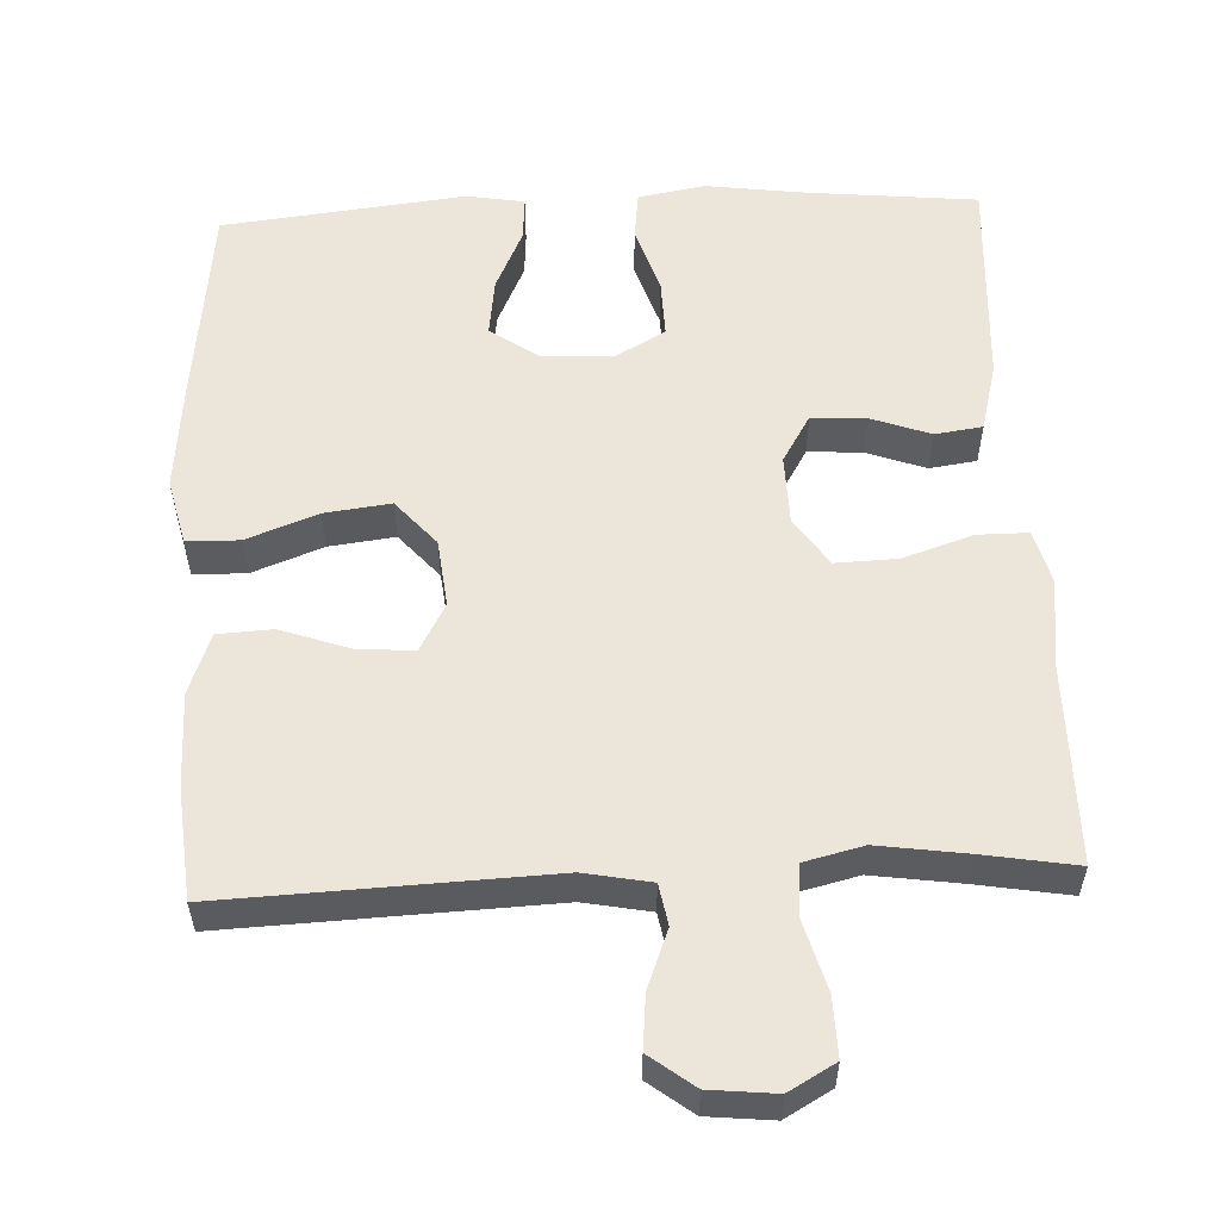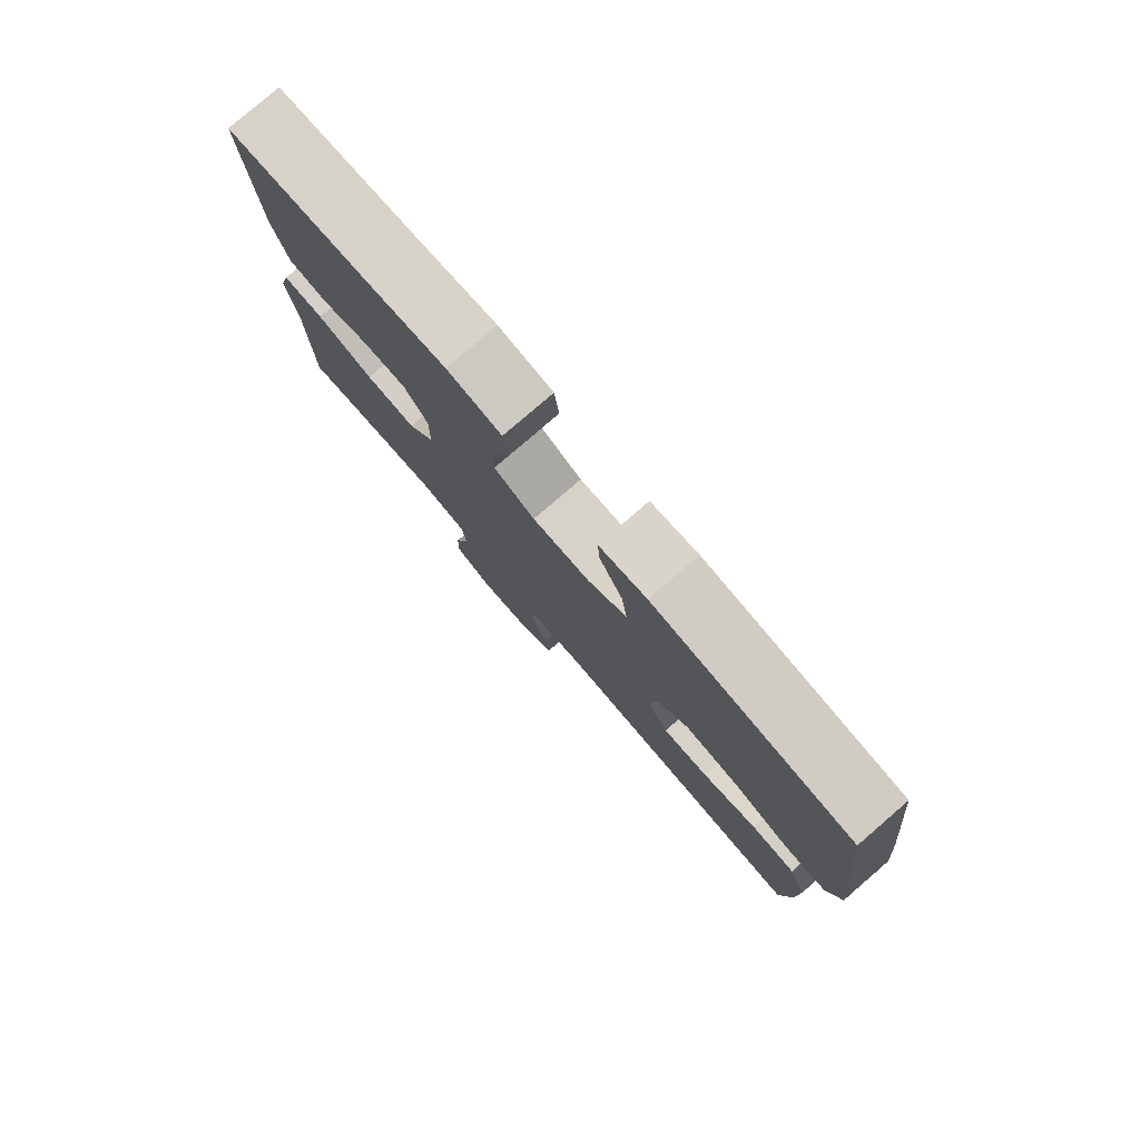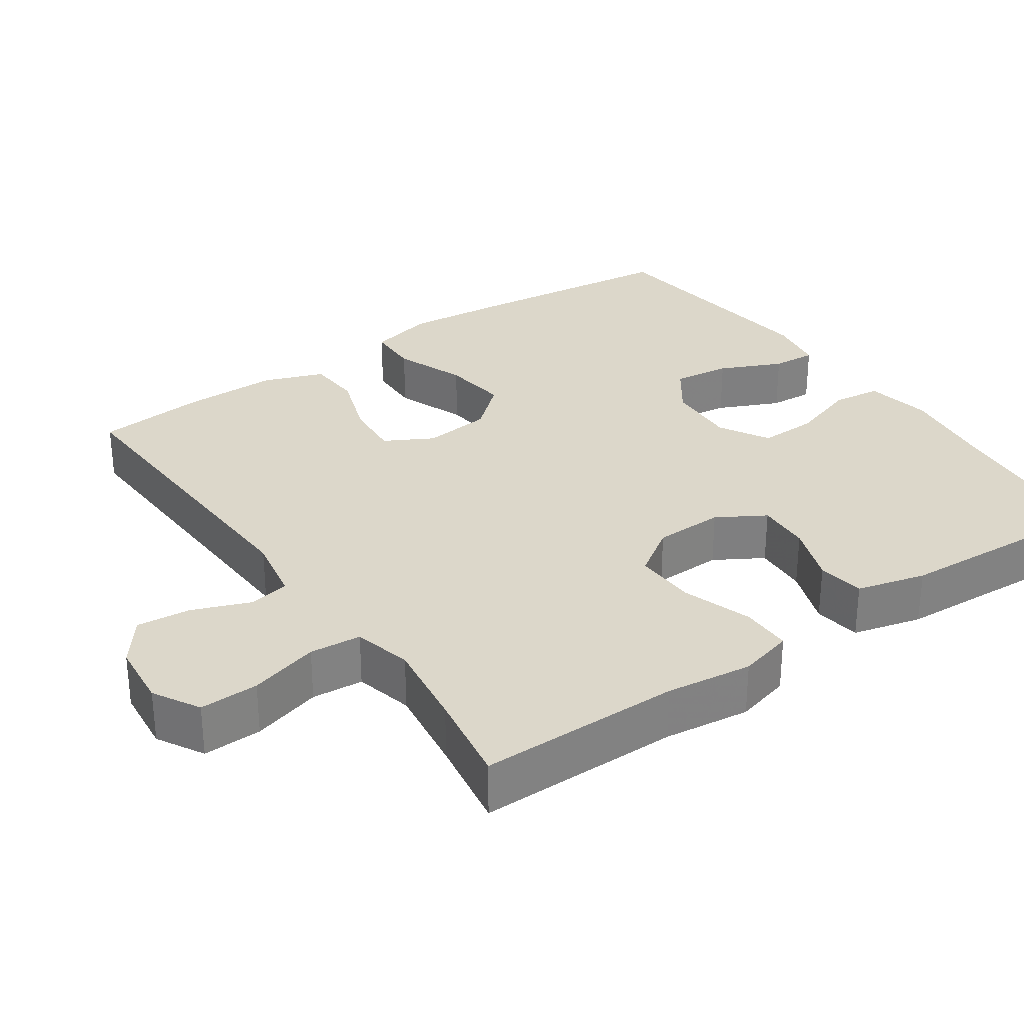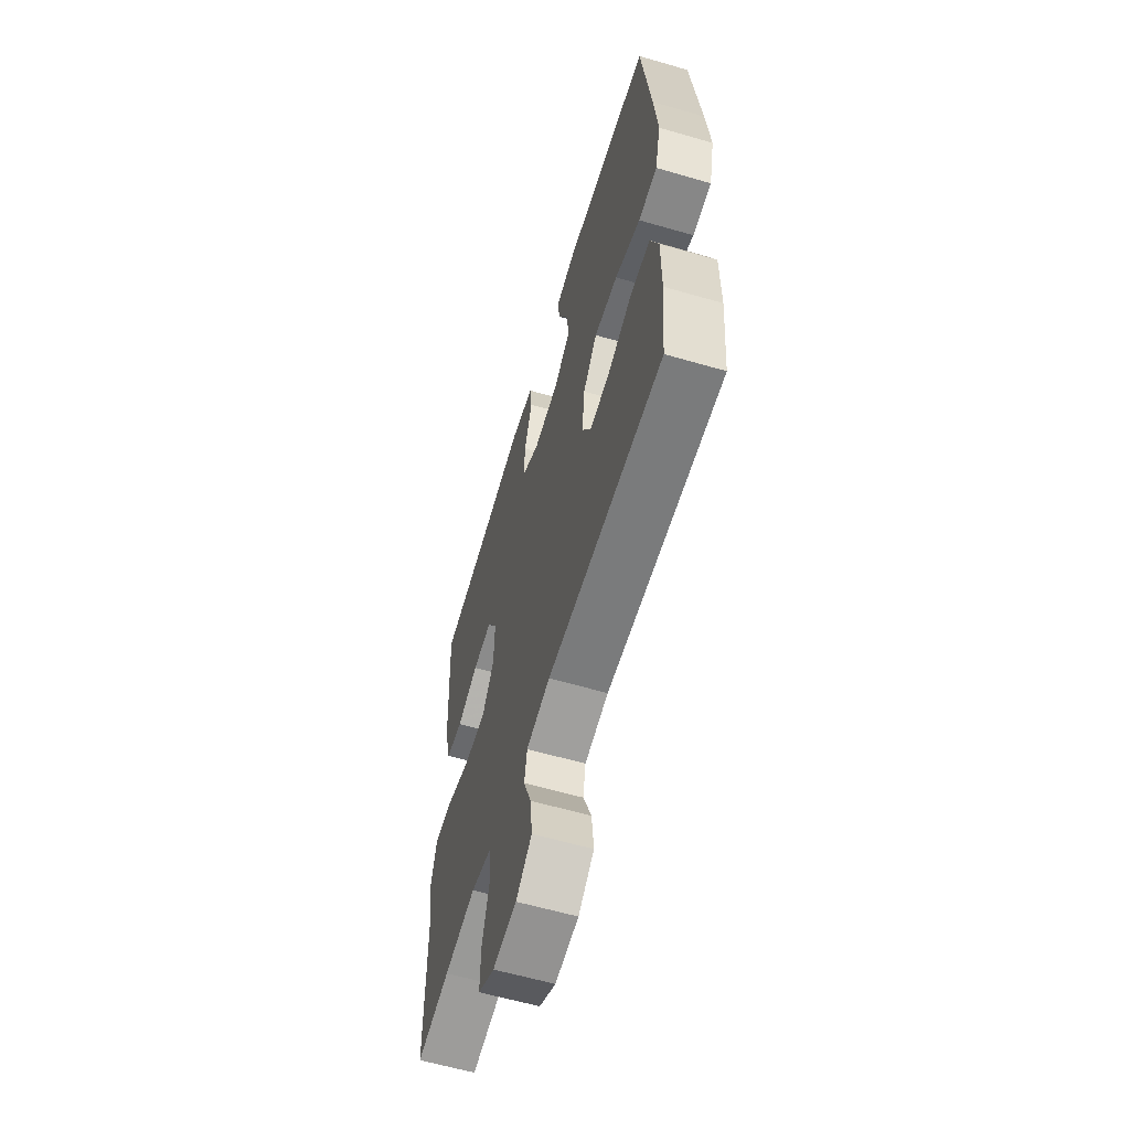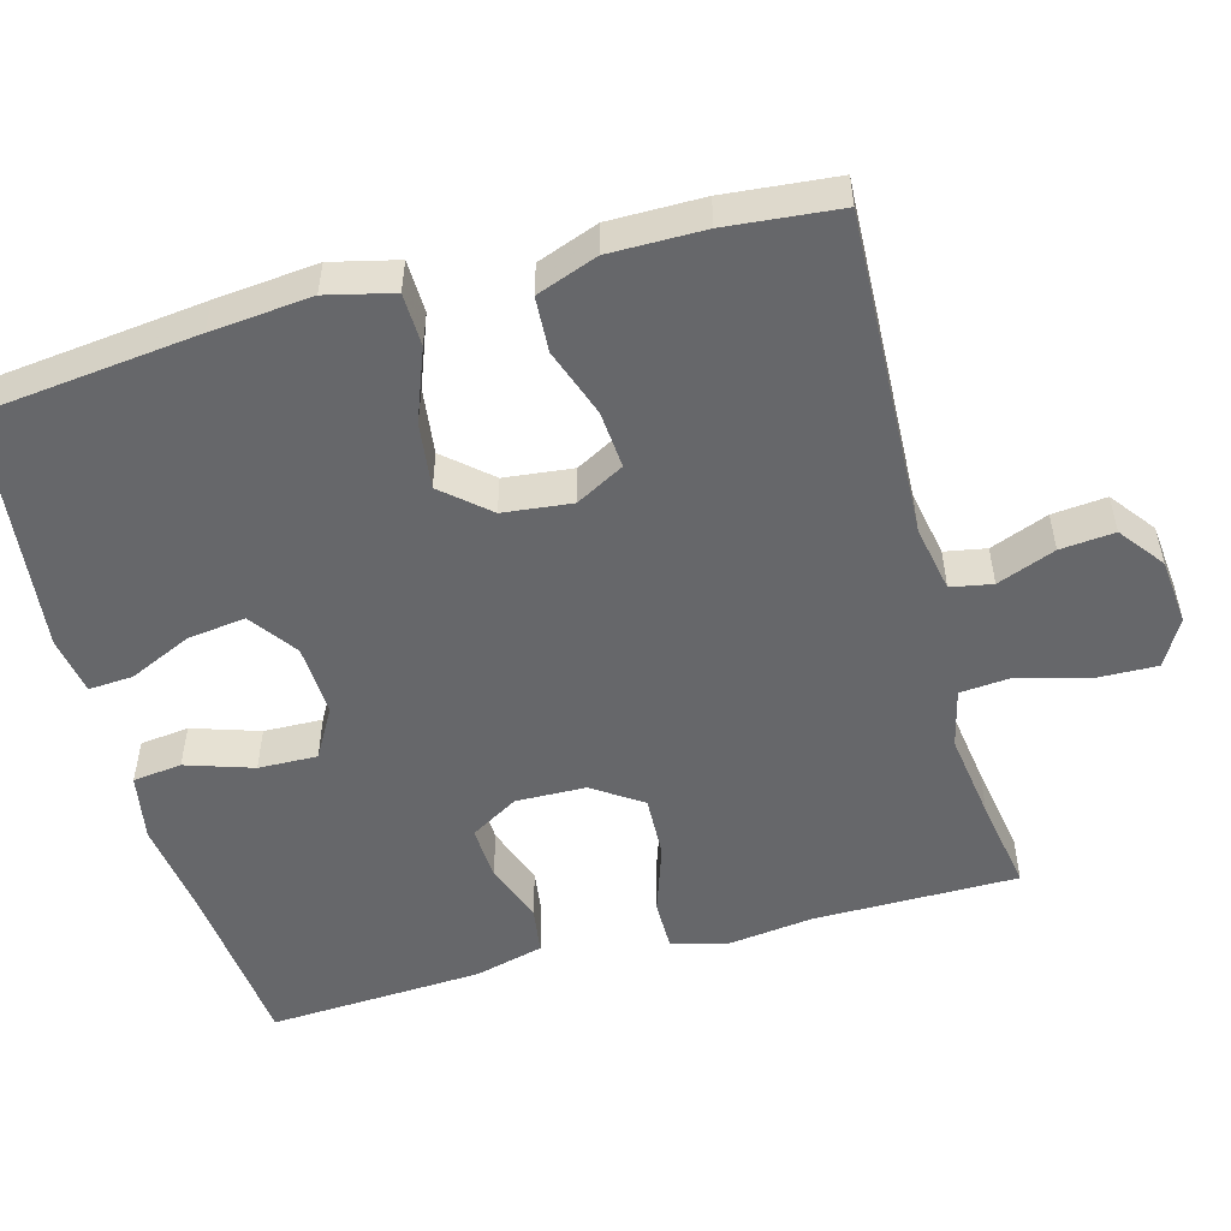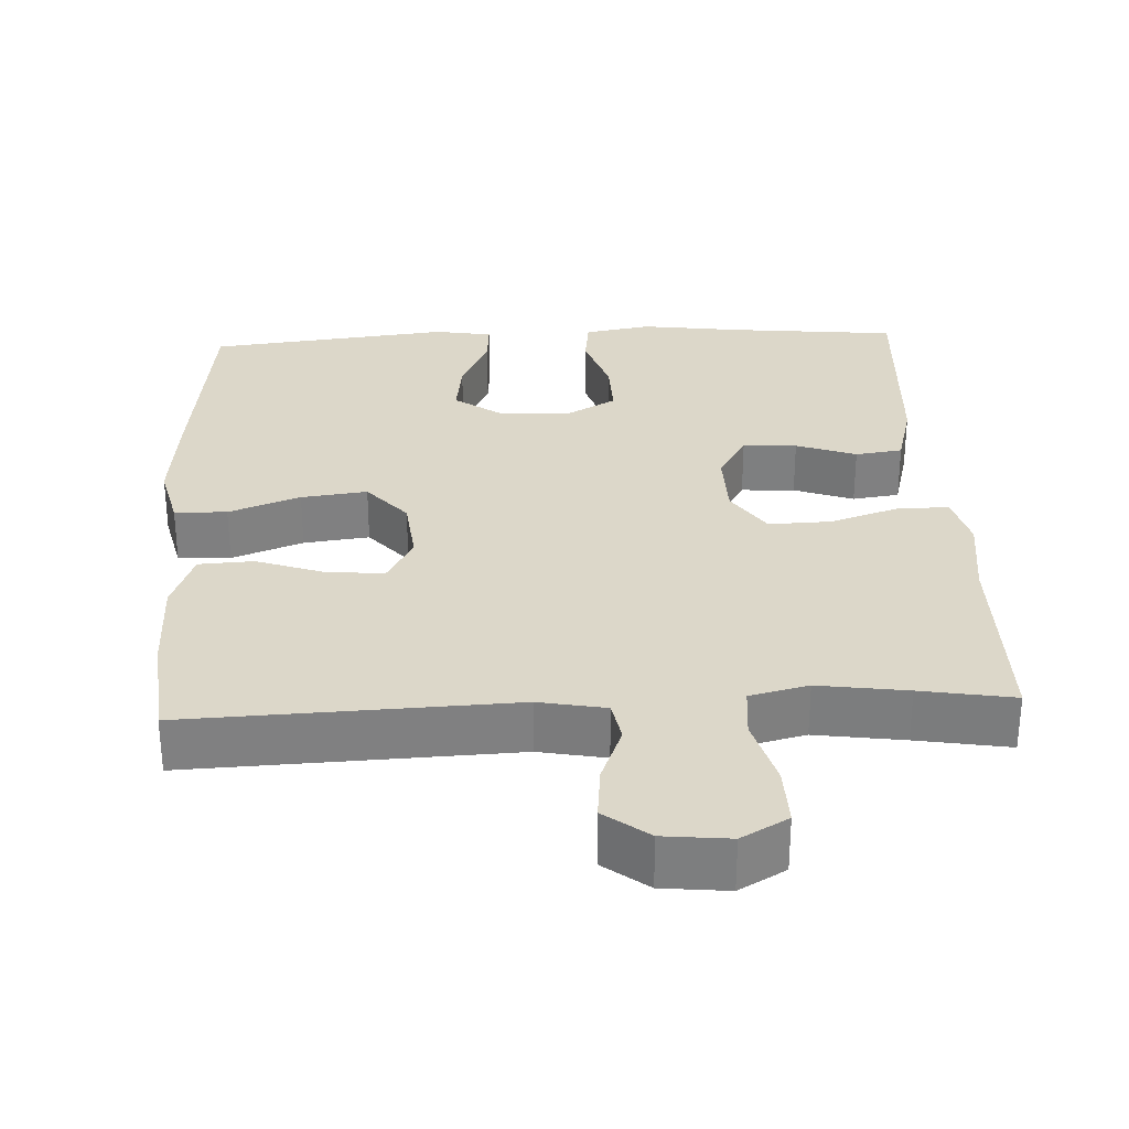
<metadata>
{"format":"obj","ext":"obj","renderer":"f3d","projection":"perspective","resolution":1024,"background":"white","views":[{"elev":55.9,"azim":177.4,"up":"+Y"},{"elev":79.9,"azim":49.3,"up":"+Z"},{"elev":30.6,"azim":-124.8,"up":"+Y"},{"elev":-60.7,"azim":73.5,"up":"+Z"},{"elev":-52.2,"azim":105.2,"up":"+Y"},{"elev":30.3,"azim":177.3,"up":"+Y"}]}
</metadata>
<code>
v -0.5 0.07 0.5
v -0.273 0.07 0.523
v -0.14 0.07 0.541
v -0.051 0.07 0.525
v -0.043 0.07 0.46
v -0.072 0.07 0.371
v -0.074 0.07 0.293
v -0.007 0.07 0.255
v 0.088 0.07 0.26
v 0.151 0.07 0.305
v 0.141 0.07 0.382
v 0.103 0.07 0.465
v 0.099 0.07 0.524
v 0.176 0.07 0.537
v 0.5 0.07 0.5
v 0.533 0.07 0.214
v 0.546 0.07 0.08
v 0.525 0.07 -0.008
v 0.455 0.07 -0.01
v 0.36 0.07 0.026
v 0.272 0.07 0.037
v 0.219 0.07 -0.024
v 0.209 0.07 -0.115
v 0.244 0.07 -0.179
v 0.32 0.07 -0.173
v 0.411 0.07 -0.141
v 0.484 0.07 -0.145
v 0.514 0.07 -0.226
v 0.514 0.07 -0.351
v 0.5 0.07 -0.5
v 0.069 0.07 -0.482
v -0.02 0.07 -0.499
v -0.03 0.07 -0.554
v 0 0.07 -0.631
v 0.007 0.07 -0.703
v -0.052 0.07 -0.748
v -0.14 0.07 -0.757
v -0.202 0.07 -0.722
v -0.2 0.07 -0.643
v -0.174 0.07 -0.55
v -0.18 0.07 -0.481
v -0.258 0.07 -0.462
v -0.376 0.07 -0.479
v -0.5 0.07 -0.5
v -0.501 0.07 -0.23
v -0.516 0.07 -0.115
v -0.497 0.07 -0.042
v -0.429 0.07 -0.042
v -0.336 0.07 -0.073
v -0.253 0.07 -0.076
v -0.209 0.07 -0.011
v -0.207 0.07 0.082
v -0.245 0.07 0.146
v -0.317 0.07 0.142
v -0.397 0.07 0.113
v -0.46 0.07 0.122
v -0.484 0.07 0.214
v -0.5 0 0.5
v -0.273 0 0.523
v -0.14 0 0.541
v -0.051 0 0.525
v -0.043 0 0.46
v -0.072 0 0.371
v -0.074 0 0.293
v -0.007 0 0.255
v 0.088 0 0.26
v 0.151 0 0.305
v 0.141 0 0.382
v 0.103 0 0.465
v 0.099 0 0.524
v 0.176 0 0.537
v 0.5 0 0.5
v 0.533 0 0.214
v 0.546 0 0.08
v 0.525 0 -0.008
v 0.455 0 -0.01
v 0.36 0 0.026
v 0.272 0 0.037
v 0.219 0 -0.024
v 0.209 0 -0.115
v 0.244 0 -0.179
v 0.32 0 -0.173
v 0.411 0 -0.141
v 0.484 0 -0.145
v 0.514 0 -0.226
v 0.514 0 -0.351
v 0.5 0 -0.5
v 0.069 0 -0.482
v -0.02 0 -0.499
v -0.03 0 -0.554
v 0 0 -0.631
v 0.007 0 -0.703
v -0.052 0 -0.748
v -0.14 0 -0.757
v -0.202 0 -0.722
v -0.2 0 -0.643
v -0.174 0 -0.55
v -0.18 0 -0.481
v -0.258 0 -0.462
v -0.376 0 -0.479
v -0.5 0 -0.5
v -0.501 0 -0.23
v -0.516 0 -0.115
v -0.497 0 -0.042
v -0.429 0 -0.042
v -0.336 0 -0.073
v -0.253 0 -0.076
v -0.209 0 -0.011
v -0.207 0 0.082
v -0.245 0 0.146
v -0.317 0 0.142
v -0.397 0 0.113
v -0.46 0 0.122
v -0.484 0 0.214
f 54 55 56 57
f 53 54 57 1
f 46 47 48 49
f 45 46 49 50
f 43 44 45 50
f 42 43 50 51
f 37 38 39 40
f 37 40 41
f 36 37 41
f 33 34 35 36
f 33 36 41
f 32 33 41
f 31 32 41 42
f 25 26 27 28
f 24 25 28 29
f 17 18 19 20
f 17 20 21
f 16 17 21
f 15 16 21
f 14 15 21 22
f 11 12 13 14
f 10 11 14 22
f 3 4 5 6
f 2 3 6 7
f 53 1 2 7
f 52 53 7 8
f 51 52 8 9
f 24 29 30 31
f 23 24 31 42
f 22 23 42 51
f 9 10 22 51
f 114 113 112 111
f 58 114 111 110
f 106 105 104 103
f 107 106 103 102
f 107 102 101 100
f 108 107 100 99
f 97 96 95 94
f 98 97 94
f 98 94 93
f 93 92 91 90
f 98 93 90
f 98 90 89
f 99 98 89 88
f 85 84 83 82
f 86 85 82 81
f 77 76 75 74
f 78 77 74
f 78 74 73
f 78 73 72
f 79 78 72 71
f 71 70 69 68
f 79 71 68 67
f 63 62 61 60
f 64 63 60 59
f 64 59 58 110
f 65 64 110 109
f 66 65 109 108
f 88 87 86 81
f 99 88 81 80
f 108 99 80 79
f 108 79 67 66
f 1 58 59 2
f 2 59 60 3
f 3 60 61 4
f 4 61 62 5
f 5 62 63 6
f 6 63 64 7
f 7 64 65 8
f 8 65 66 9
f 9 66 67 10
f 10 67 68 11
f 11 68 69 12
f 12 69 70 13
f 13 70 71 14
f 14 71 72 15
f 15 72 73 16
f 16 73 74 17
f 17 74 75 18
f 18 75 76 19
f 19 76 77 20
f 20 77 78 21
f 21 78 79 22
f 22 79 80 23
f 23 80 81 24
f 24 81 82 25
f 25 82 83 26
f 26 83 84 27
f 27 84 85 28
f 28 85 86 29
f 29 86 87 30
f 30 87 88 31
f 31 88 89 32
f 32 89 90 33
f 33 90 91 34
f 34 91 92 35
f 35 92 93 36
f 36 93 94 37
f 37 94 95 38
f 38 95 96 39
f 39 96 97 40
f 40 97 98 41
f 41 98 99 42
f 42 99 100 43
f 43 100 101 44
f 44 101 102 45
f 45 102 103 46
f 46 103 104 47
f 47 104 105 48
f 48 105 106 49
f 49 106 107 50
f 50 107 108 51
f 51 108 109 52
f 52 109 110 53
f 53 110 111 54
f 54 111 112 55
f 55 112 113 56
f 56 113 114 57
f 57 114 58 1

</code>
